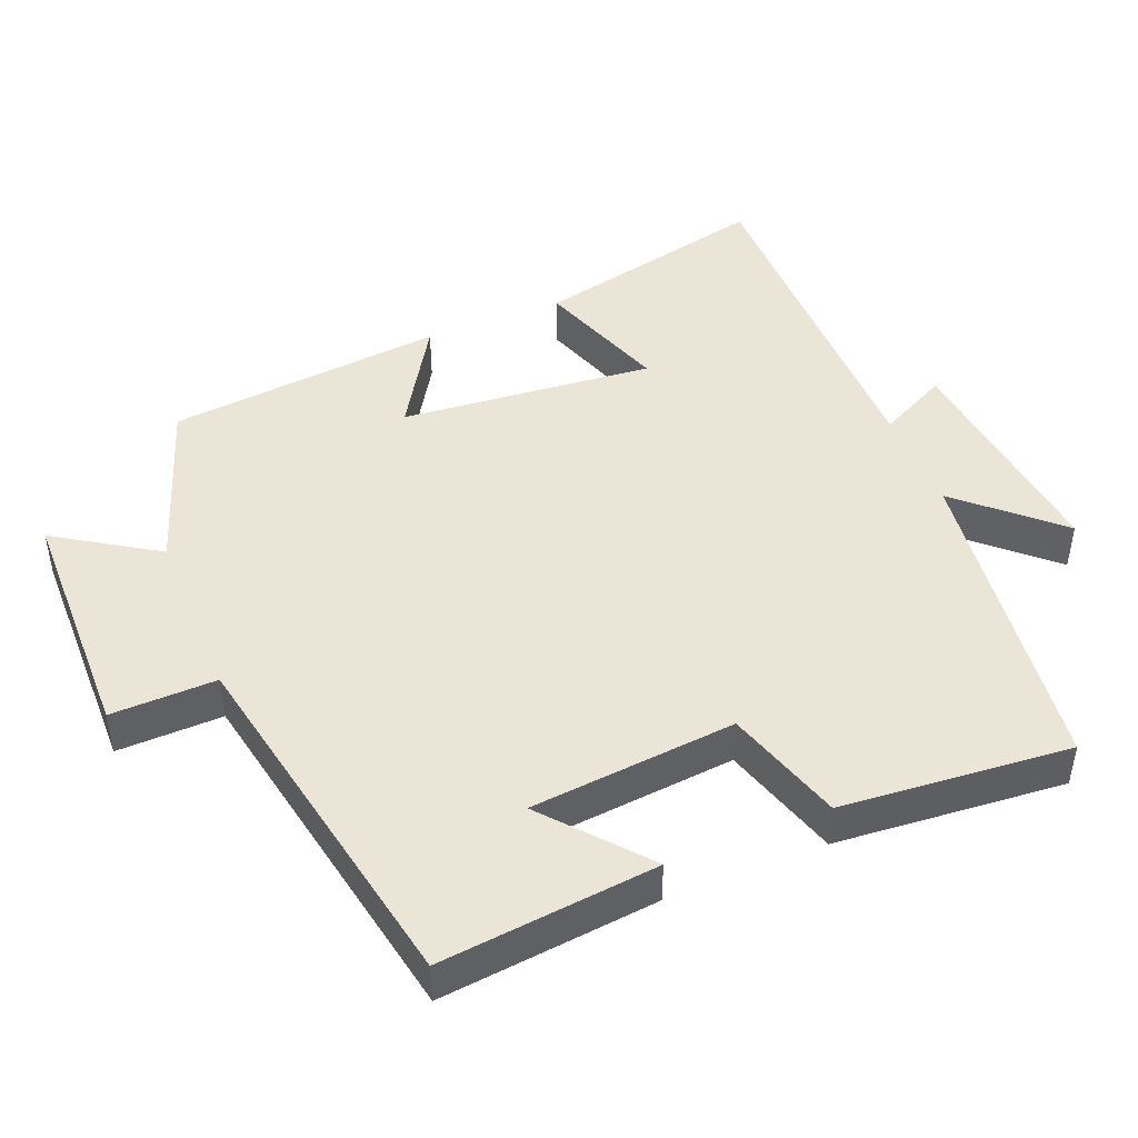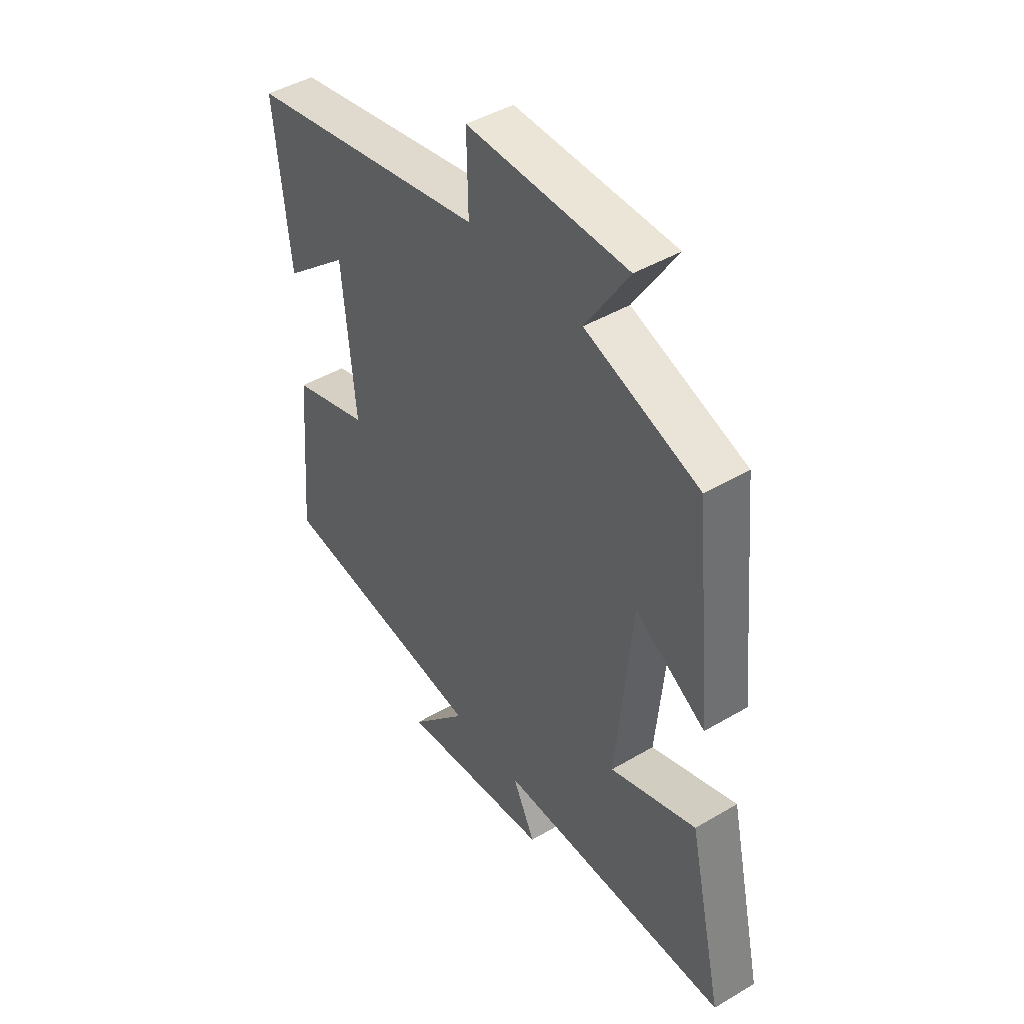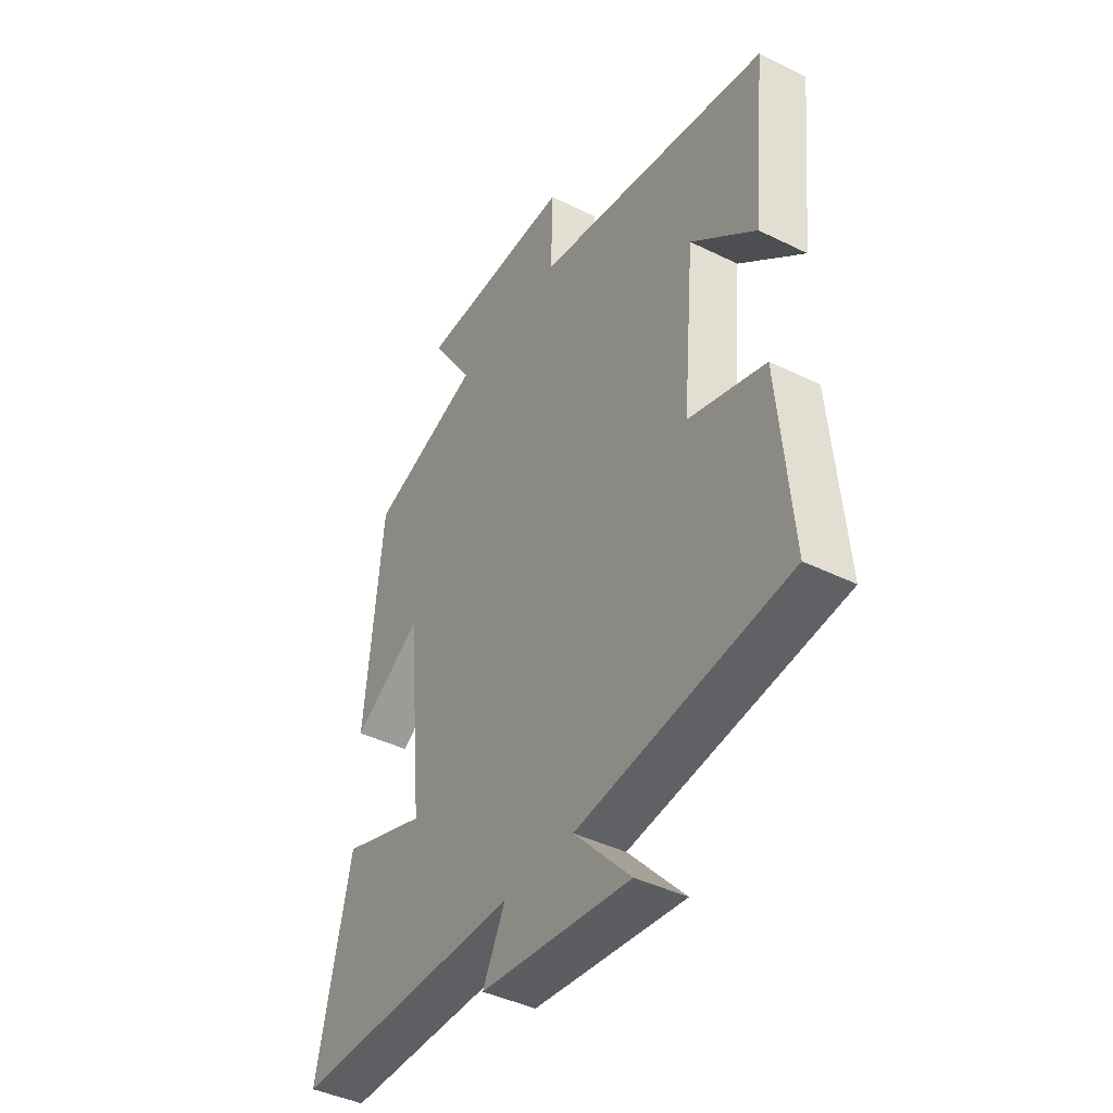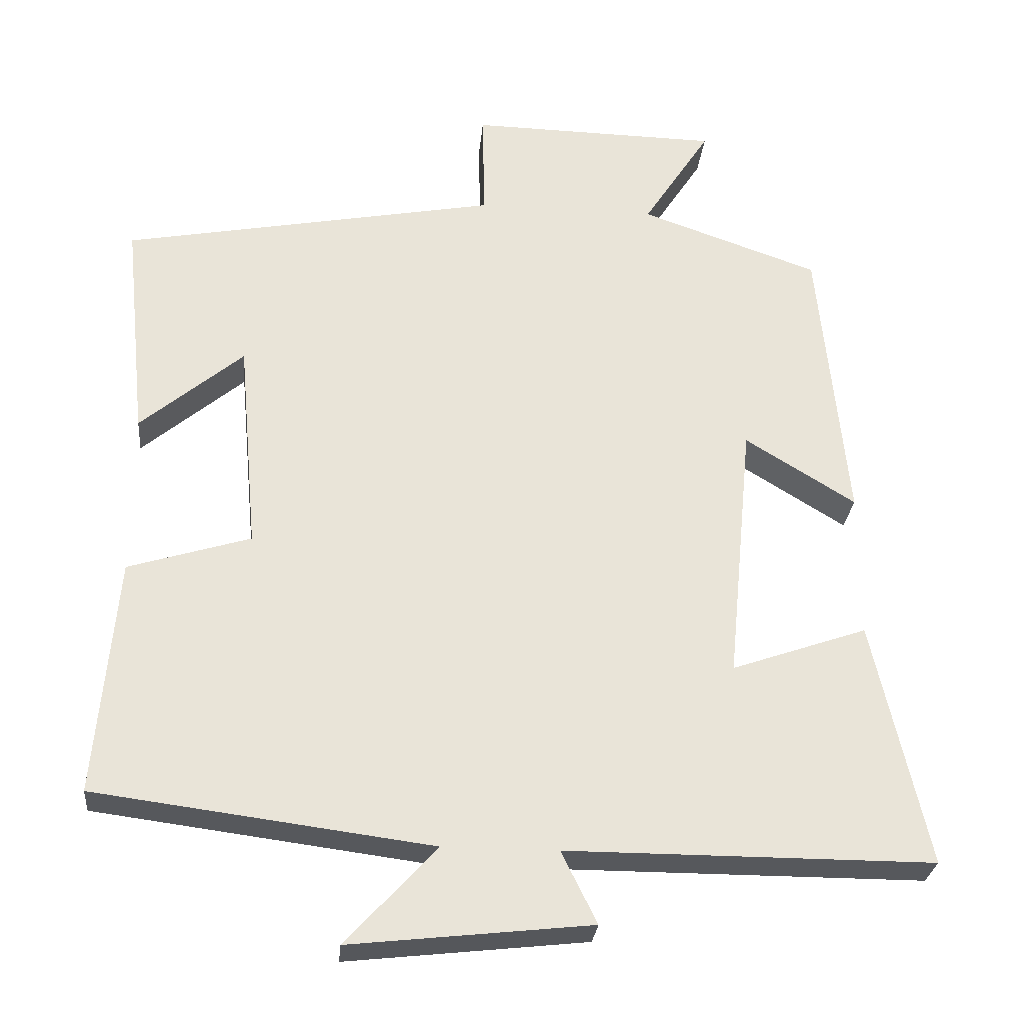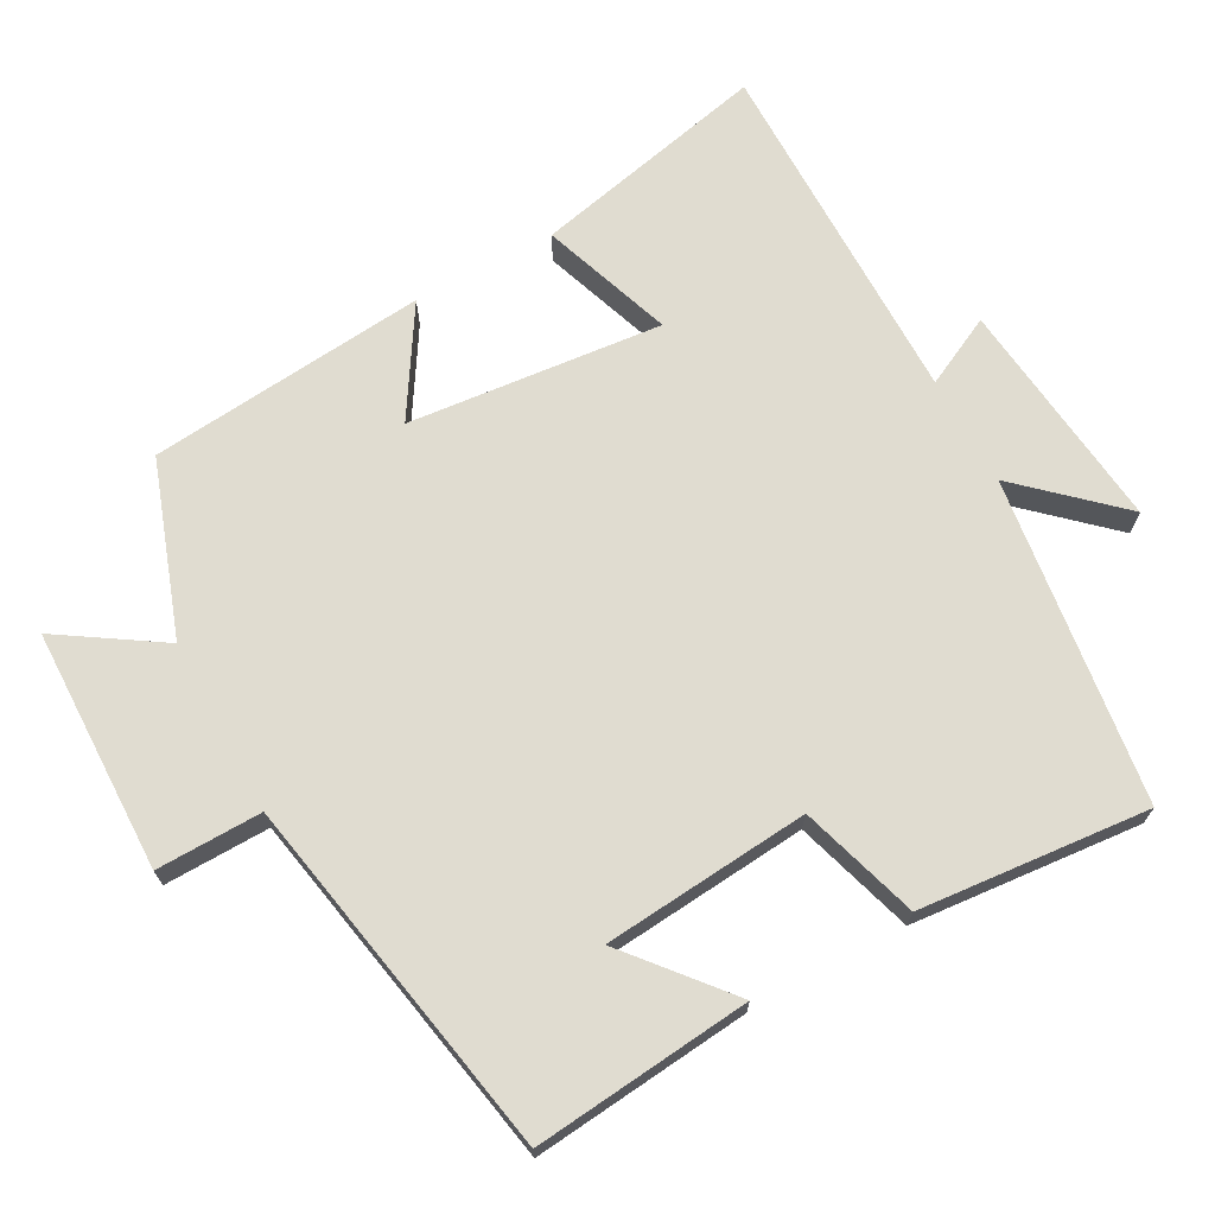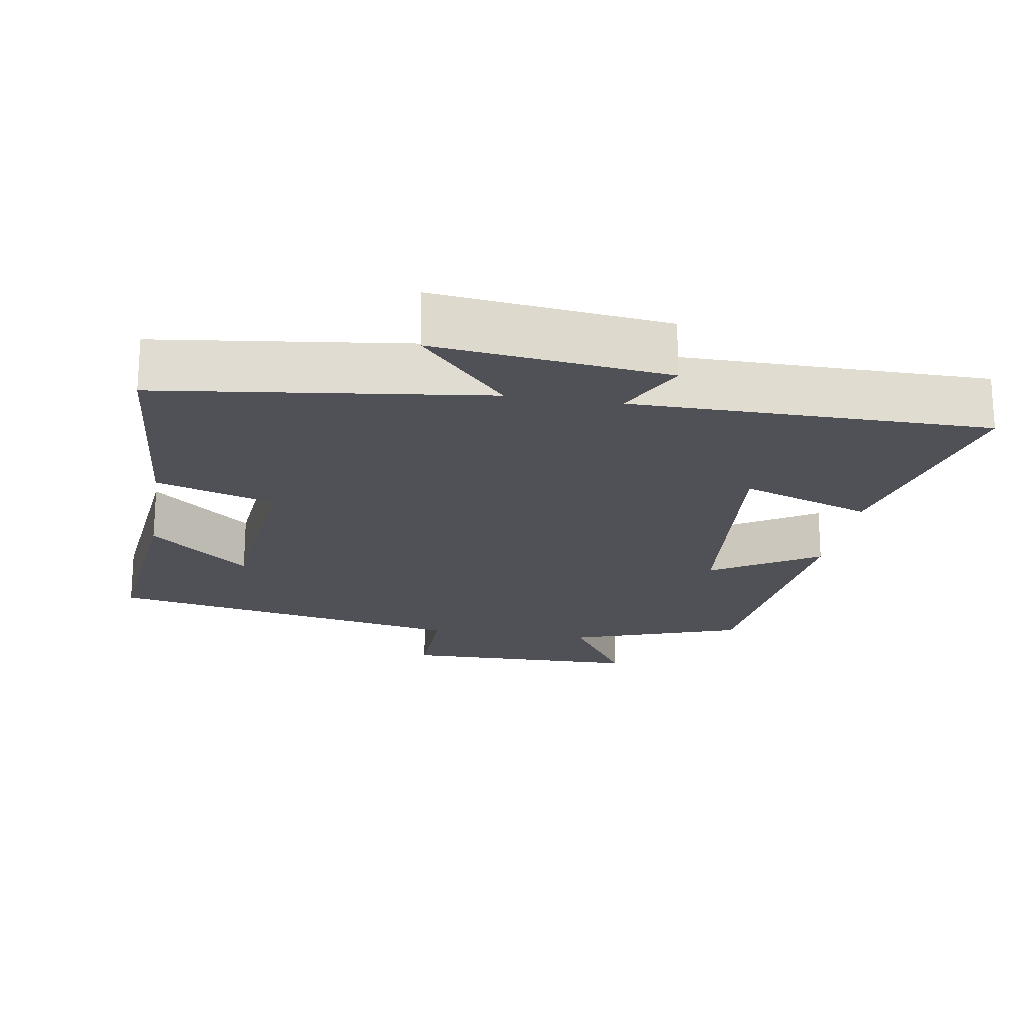
<metadata>
{"format":"obj","ext":"obj","renderer":"f3d","projection":"perspective","resolution":1024,"background":"white","views":[{"elev":45.8,"azim":67.7,"up":"+Y"},{"elev":44.7,"azim":-124.5,"up":"+Z"},{"elev":-42.0,"azim":59.3,"up":"+Z"},{"elev":-28.1,"azim":174.6,"up":"+Z"},{"elev":69.5,"azim":61.5,"up":"+Y"},{"elev":-20.3,"azim":170.5,"up":"+Y"}]}
</metadata>
<code>
v 0.528 0.07 -0.441
v 0.074 0.07 -0.5
v 0.196 0.07 -0.633
v -0.128 0.07 -0.597
v -0.08 0.07 -0.5
v -0.574 0.07 -0.5
v -0.5 0.07 -0.17
v -0.317 0.07 -0.234
v -0.351 0.07 0.12
v -0.5 0.07 0.028
v -0.462 0.07 0.416
v -0.221 0.07 0.5
v -0.312 0.07 0.641
v 0.026 0.07 0.647
v 0.023 0.07 0.5
v 0.531 0.07 0.404
v 0.5 0.07 0.101
v 0.361 0.07 0.218
v 0.335 0.07 -0.07
v 0.5 0.07 -0.121
v 0.528 0 -0.441
v 0.074 0 -0.5
v 0.196 0 -0.633
v -0.128 0 -0.597
v -0.08 0 -0.5
v -0.574 0 -0.5
v -0.5 0 -0.17
v -0.317 0 -0.234
v -0.351 0 0.12
v -0.5 0 0.028
v -0.462 0 0.416
v -0.221 0 0.5
v -0.312 0 0.641
v 0.026 0 0.647
v 0.023 0 0.5
v 0.531 0 0.404
v 0.5 0 0.101
v 0.361 0 0.218
v 0.335 0 -0.07
v 0.5 0 -0.121
f 19 20 1 2
f 18 19 2
f 16 17 18
f 15 16 18
f 15 18 2
f 12 13 14 15
f 11 12 15
f 10 11 15
f 9 10 15
f 8 9 15 2
f 5 6 7 8
f 5 8 2 3
f 3 4 5
f 22 21 40 39
f 22 39 38
f 38 37 36
f 38 36 35
f 22 38 35
f 35 34 33 32
f 35 32 31
f 35 31 30
f 35 30 29
f 22 35 29 28
f 28 27 26 25
f 23 22 28 25
f 25 24 23
f 1 21 22 2
f 2 22 23 3
f 3 23 24 4
f 4 24 25 5
f 5 25 26 6
f 6 26 27 7
f 7 27 28 8
f 8 28 29 9
f 9 29 30 10
f 10 30 31 11
f 11 31 32 12
f 12 32 33 13
f 13 33 34 14
f 14 34 35 15
f 15 35 36 16
f 16 36 37 17
f 17 37 38 18
f 18 38 39 19
f 19 39 40 20
f 20 40 21 1

</code>
